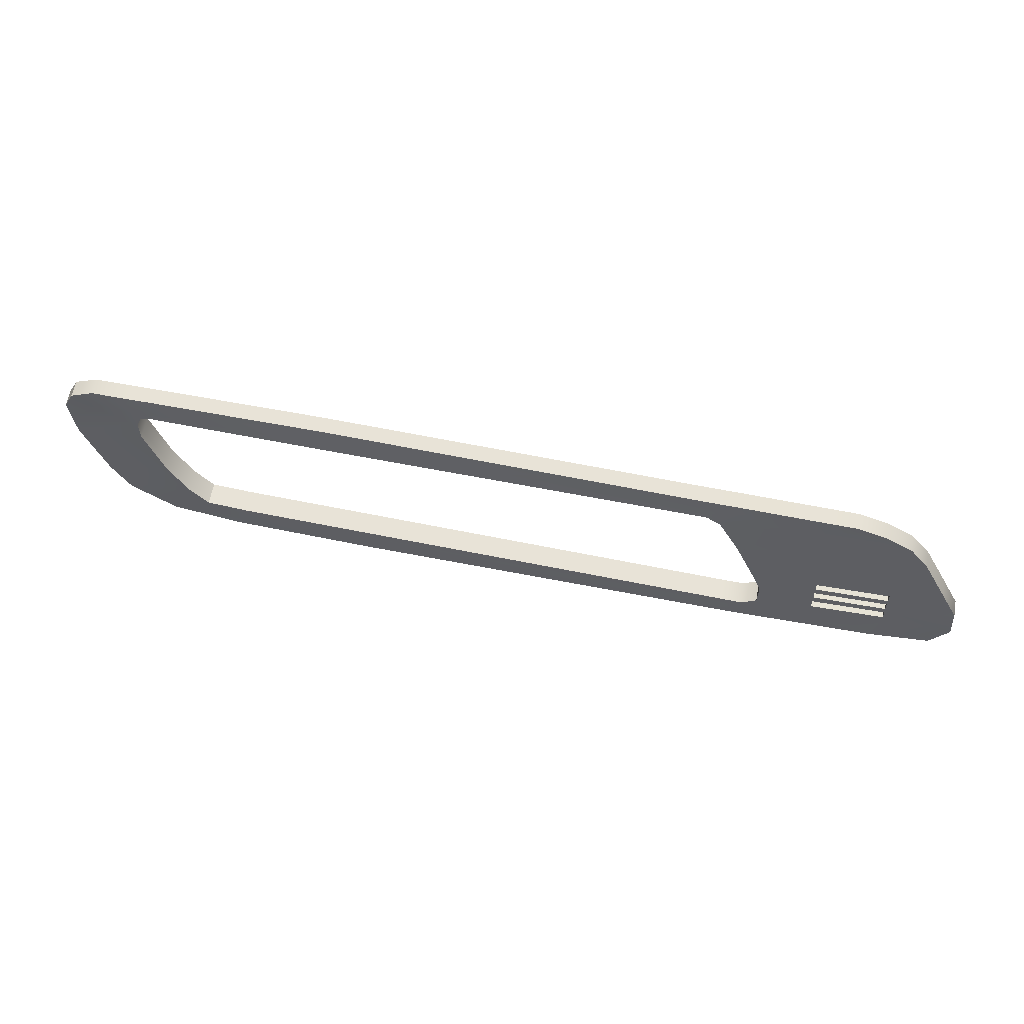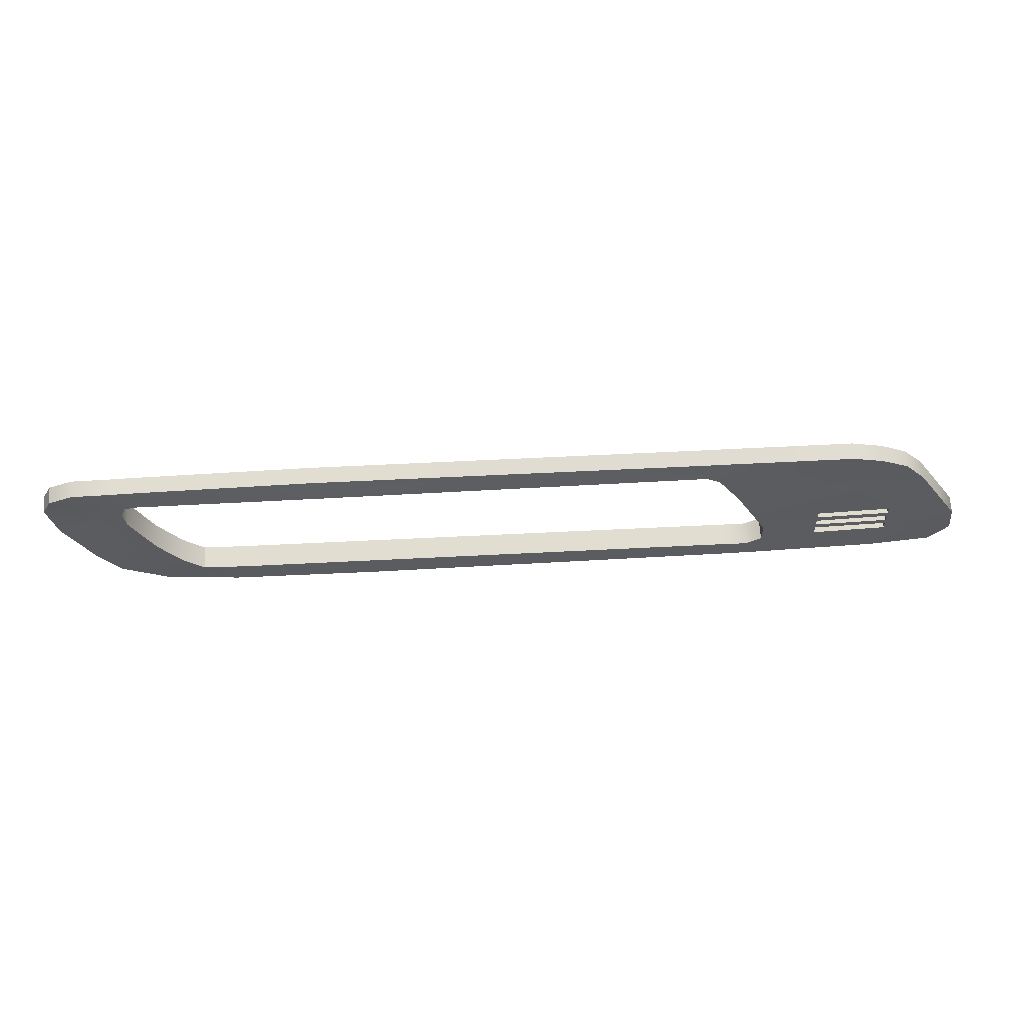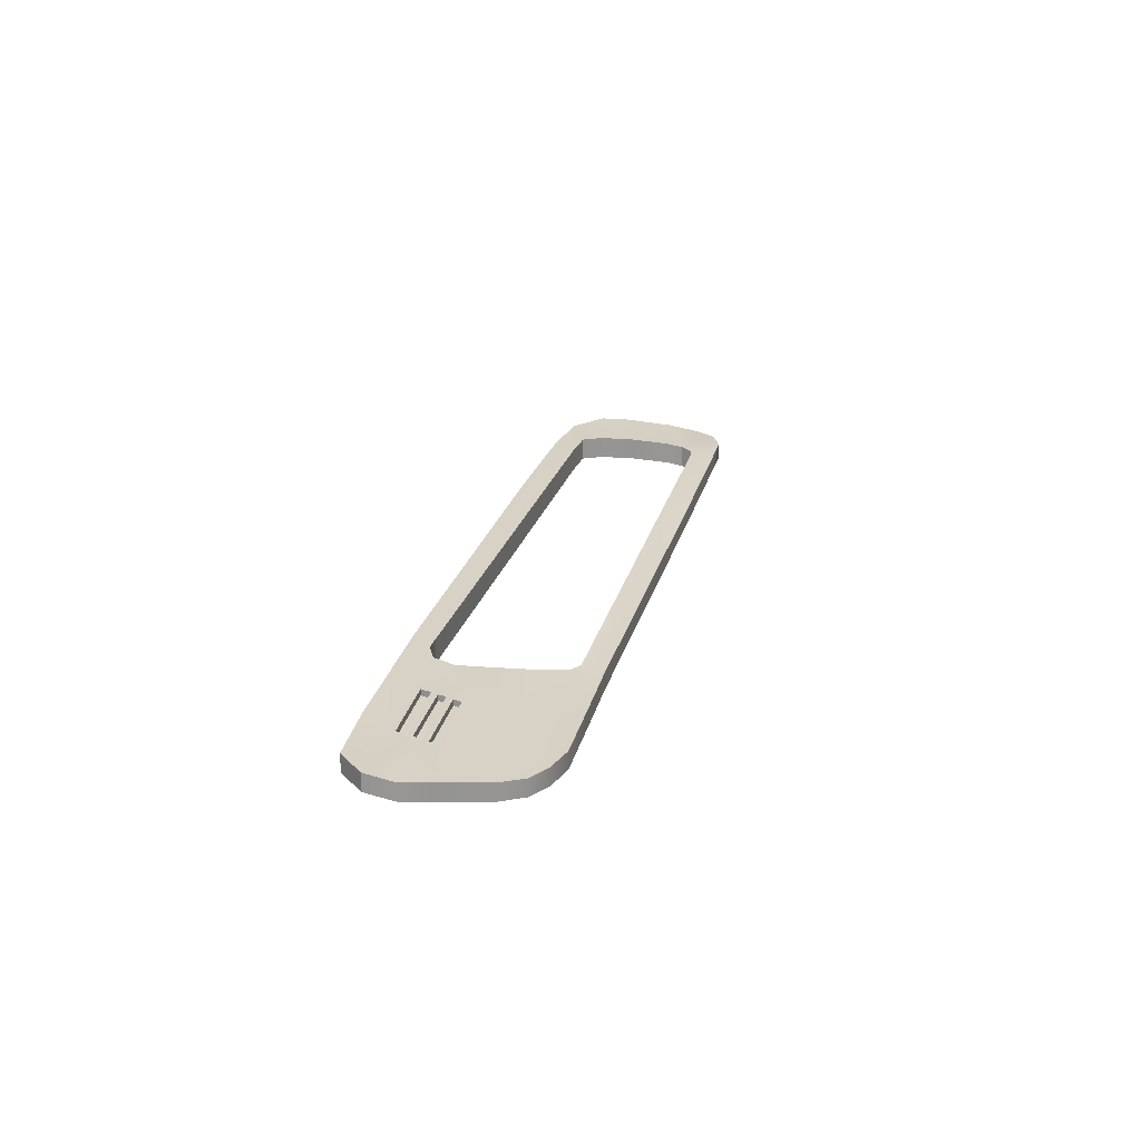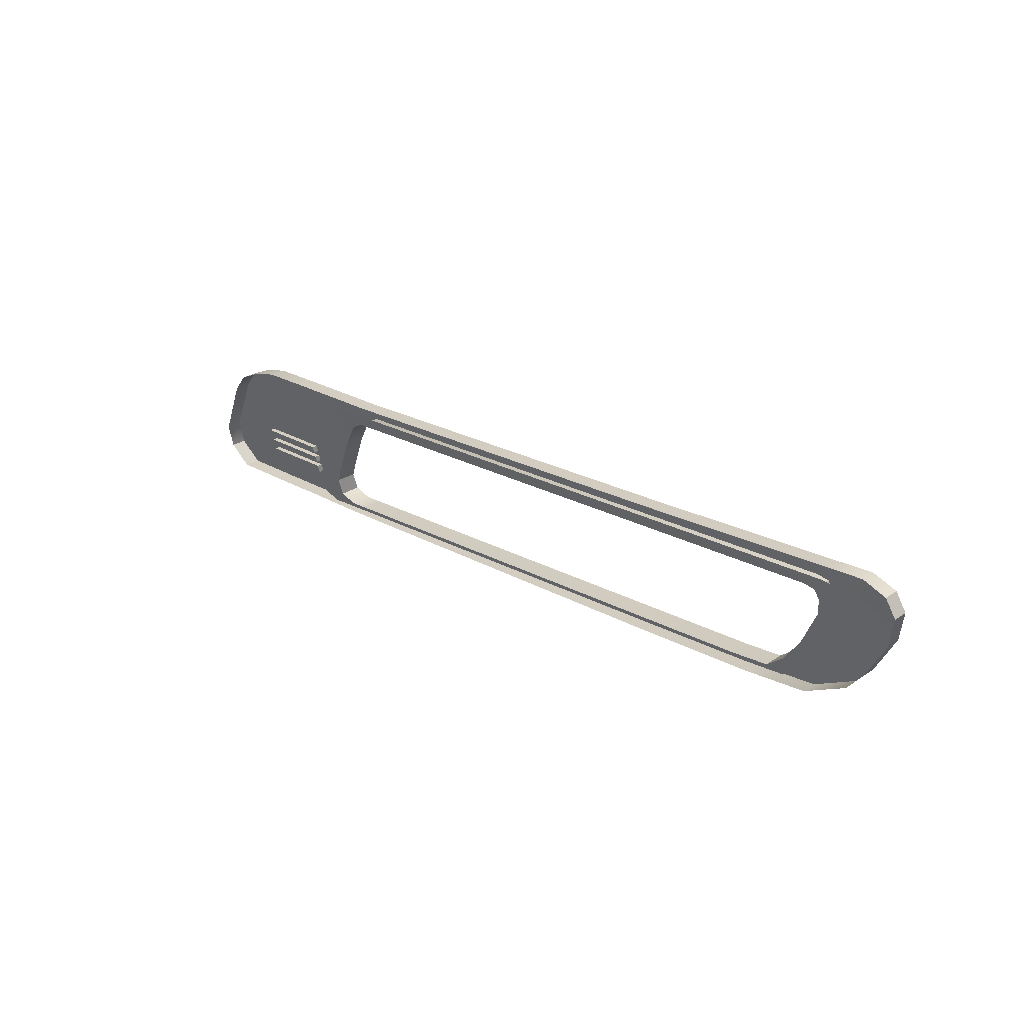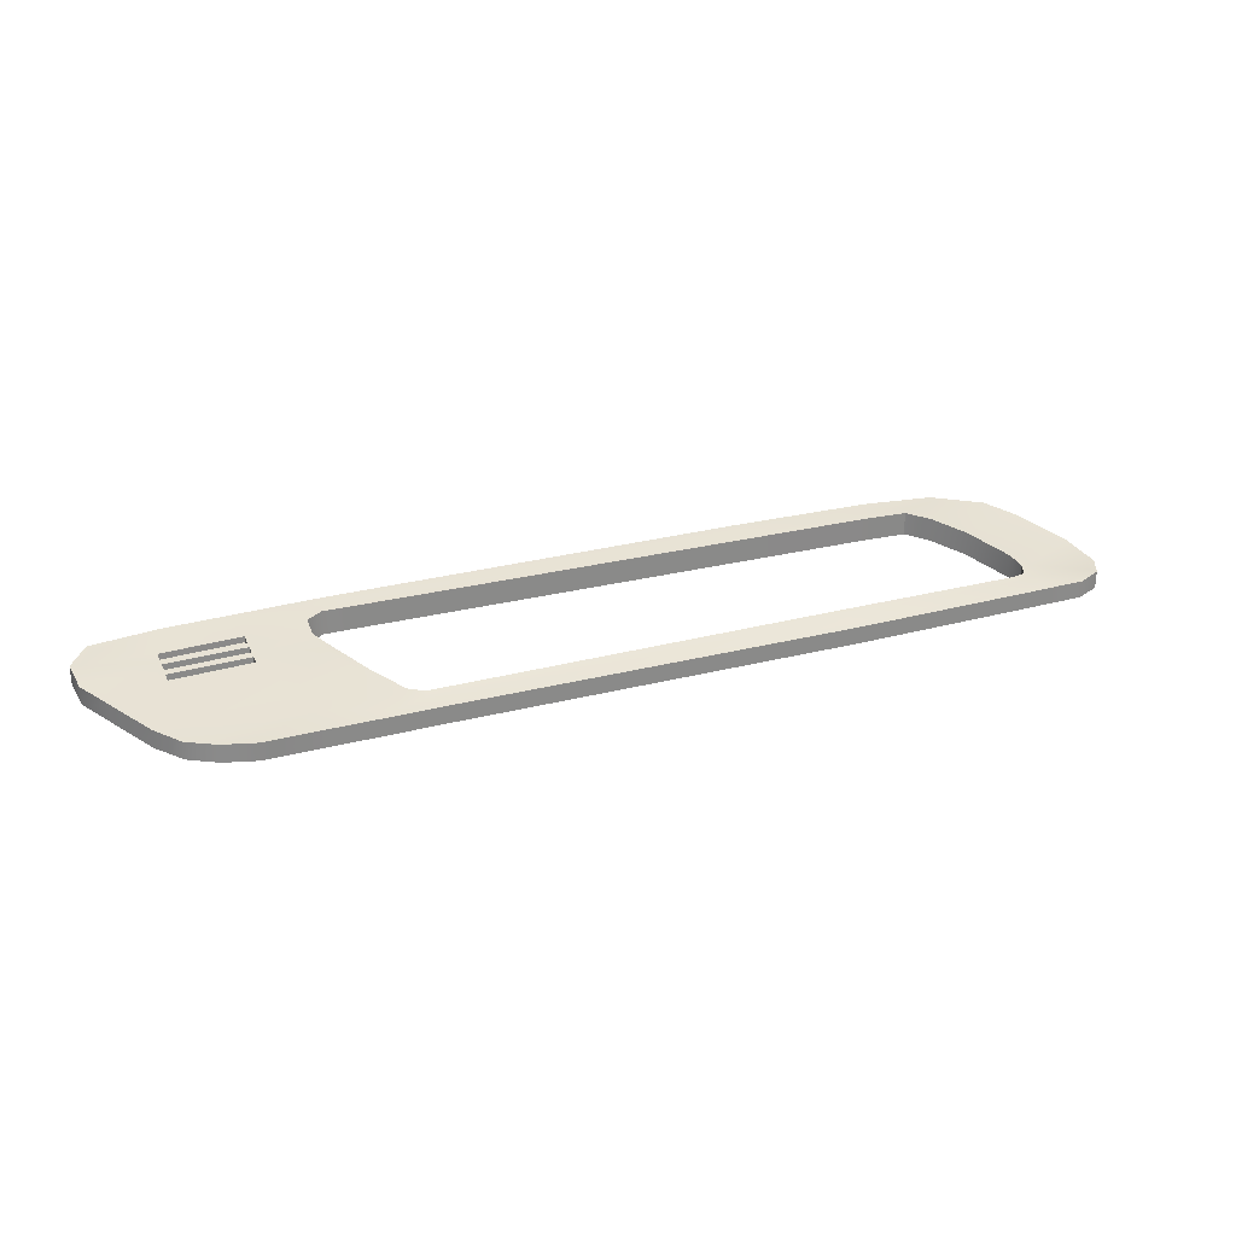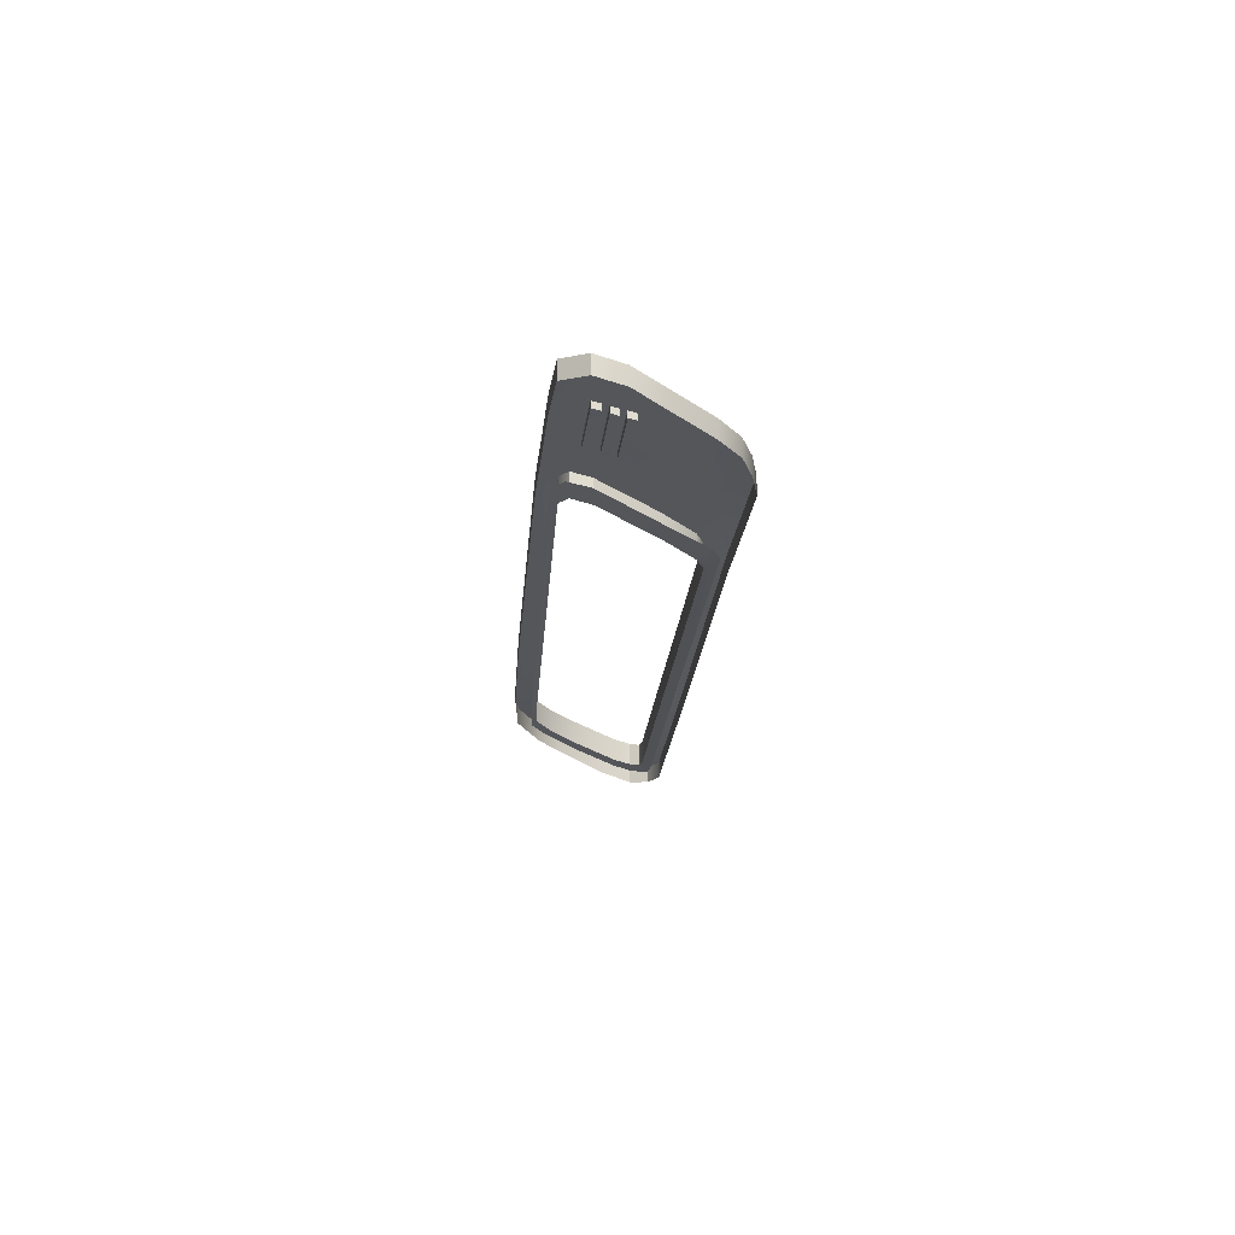
<metadata>
{"format":"obj","ext":"obj","renderer":"f3d","projection":"perspective","resolution":1024,"background":"white","views":[{"elev":62.7,"azim":-169.6,"up":"+Z"},{"elev":69.5,"azim":176.2,"up":"+Z"},{"elev":22.5,"azim":-78.8,"up":"+Y"},{"elev":25.9,"azim":43.0,"up":"+Z"},{"elev":26.9,"azim":-24.3,"up":"+Y"},{"elev":-19.6,"azim":-95.9,"up":"+Y"}]}
</metadata>
<code>
o door_fr_handle_chrome
v -1.495 40.02 5.836
v -1.634 40.08 5.577
v -1.237 40.07 5.624
v -1.229 40.13 5.386
v 7.35 39.74 7.21
v 7.24 39.77 7.045
v 7.531 39.75 7.185
v 7.299 39.8 6.913
v 4.811 39.76 7.138
v 7.079 39.76 7.07
v 4.727 39.77 7.002
v -0.3588 39.77 6.858
v -0.6882 39.76 6.985
v -0.8825 39.78 6.879
v -0.5446 39.79 6.761
v -0.8276 39.89 6.358
v -1.195 39.89 6.366
v -1.106 40.01 5.866
v 7.269 39.85 6.697
v 7.561 39.84 6.735
v -2.944 40.33 5.73
v -2.931 40.33 5.717
v -2.931 40.36 5.624
v -2.948 40.31 5.781
v -1.951 40.32 5.781
v -1.926 40.33 5.76
v -1.964 40.26 5.717
v -1.964 40.34 5.717
v -1.617 40.15 5.318
v -1.406 40.18 5.212
v 6.699 40.07 5.781
v 6.442 40.12 5.573
v 6.67 40.13 5.522
v 6.099 40.14 5.48
v -1.964 40.3 5.887
v -1.964 40.32 5.794
v -2.973 40.28 5.921
v -2.948 40.28 5.9
v -2.931 40.25 5.717
v 6.94 40.07 5.747
v -1.03 40.16 5.289
v -2.935 40.31 5.789
v -0.7516 40.16 5.297
v -1.106 40.18 5.225
v 7.595 39.79 6.973
v -1.926 40.29 5.921
v -1.951 40.33 5.73
v -1.926 40.37 5.59
v -1.955 40.36 5.62
v 5.922 40.12 5.535
v 4.325 40.15 5.416
v -1.951 40.29 5.9
v 6.982 39.98 6.154
v 7.248 39.98 6.15
v -2.973 40.32 5.755
v -2.935 40.29 5.887
v -2.935 40.24 5.789
v 4.275 40.13 5.475
v -1.964 40.22 5.887
v -2.935 40.21 5.887
v -1.964 40.24 5.794
v -2.944 40.36 5.611
v -1.964 40.28 5.628
v -2.931 40.28 5.624
v -1.964 40.36 5.628
v -1.191 40.3 5.895
v -1.106 40.3 5.866
v -1.237 40.36 5.624
v -1.237 40.28 5.624
v -1.106 40.22 5.866
v -1.229 40.33 5.386
v -0.8276 40.1 6.358
v -0.5446 40 6.761
v -1.309 40.44 5.331
v -1.047 40.47 5.204
v -1.208 40.49 5.153
v -1.926 40.41 5.408
v -1.968 40.48 5.149
v -0.3588 39.97 6.858
v 4.727 39.97 7.002
v 7.079 39.97 7.07
v -3.522 40.25 6.035
v -3.751 40.33 5.683
v -1.326 40.36 5.645
v -2.973 40.41 5.412
v -2.796 40.48 5.145
v -3.577 40.44 5.166
v -2.669 40.13 6.515
v -1.229 40.43 5.386
v -1.698 40.16 6.438
v -0.9079 40.18 6.4
v -2.973 40.36 5.586
v -1.951 40.38 5.564
v -2.948 40.37 5.56
v -2.948 40.4 5.433
v -3.772 40.41 5.395
v -0.8276 40.19 6.358
v -1.03 40.45 5.289
v -1.03 40.36 5.289
v -3.214 40.13 6.519
v 4.186 40.47 5.28
v -0.7643 40.49 5.153
v -0.7685 40.47 5.212
v 7.24 40.06 7.045
v 7.299 40 6.913
v 7.24 39.97 7.045
v 7.079 40.05 7.07
v 6.982 40.18 6.154
v 7.269 40.05 6.697
v 6.699 40.36 5.781
v 6.442 40.32 5.573
v 6.699 40.27 5.781
v 5.922 40.33 5.535
v -0.7516 40.45 5.297
v -0.7516 40.36 5.297
v 4.727 40.06 7.002
v -0.3588 40.07 6.858
v 4.722 40.03 7.087
v 4.275 40.44 5.391
v 7.079 40.03 7.155
v -0.5446 40.09 6.761
v 4.275 40.42 5.475
v 4.275 40.33 5.475
v 5.922 40.41 5.535
v 6.015 40.46 5.348
v 5.922 40.43 5.45
v 6.442 40.41 5.573
v 6.982 40.28 6.154
v 7.269 40.14 6.697
v 7.299 40.09 6.913
v 7.371 39.76 7.376
v 7.092 39.97 7.367
v 7.092 39.76 7.367
v -0.3419 39.98 7.121
v -0.7981 39.99 7.117
v -0.7981 39.77 7.117
v 4.815 39.95 7.291
v 7.096 40 7.282
v 4.815 39.98 7.21
v -0.3841 40.04 6.943
v -0.3419 40.01 7.036
v -0.7938 40.01 7.028
v 8.169 40.14 6.587
v 8.169 39.92 6.587
v 7.797 40.1 5.976
v 7.856 39.98 7.393
v 8.097 40.01 7.197
v 7.844 40 7.303
v 7.371 39.98 7.376
v 7.299 40.04 7.125
v 8.287 40.02 7.028
v 7.392 40.09 6.926
v 7.35 40.15 6.667
v 7.371 40 7.291
v 8.194 40.03 7.015
v 8.161 40 7.265
v 8.093 40.13 6.621
v 8.287 39.81 7.028
v -0.3419 39.76 7.121
v 7.797 40.31 5.976
v 8.161 39.78 7.265
v 7.535 40.17 5.67
v 7.535 40.39 5.67
v 6.931 40.23 5.348
v -0.6038 40.07 6.824
v 7.856 39.77 7.393
v -1.436 39.78 7.108
v 4.815 39.74 7.291
v -2.796 40.28 5.06
v -3.62 40.25 5.081
v -3.62 40.46 5.081
v -2.796 40.5 5.06
v -3.839 40.33 5.709
v -1.537 40.07 6.799
v -1.436 40 7.108
v -2.285 40 7.096
v -2.285 39.79 7.096
v -3.865 40.41 5.365
v -3.865 40.2 5.365
v 6.023 40.26 5.259
v 4.186 40.28 5.191
v 6.023 40.48 5.259
v 6.931 40.44 5.348
v -1.208 40.29 5.064
v -1.968 40.29 5.064
v -1.968 40.5 5.064
v -0.7643 40.29 5.068
v -1.208 40.51 5.064
v 4.186 40.49 5.191
v -3.282 40.12 6.57
v -3.603 40.24 6.073
v -0.7643 40.51 5.068
v -3.839 40.11 5.709
v -3.603 40.02 6.073
v -2.973 40.07 6.765
v -2.466 40.06 6.816
v -1.436 40.02 7.024
v -2.686 39.8 6.99
v -3.282 39.9 6.57
v -3.024 40.05 6.837
v -3.024 39.84 6.837
v -2.272 40.02 7.011
v 6.48 40.42 5.488
v 6.906 40.43 5.433
v -2.657 40.04 6.909
v 7.481 40.37 5.738
v 6.763 40.37 5.721
v 7.062 40.28 6.107
v 7.721 40.3 6.027
v -2.686 40.02 6.99
v -1.964 40.38 5.556
v -1.951 40.41 5.433
v -1.964 40.41 5.441
v -1.964 40.33 5.441
v -1.964 40.3 5.556
v -2.935 40.4 5.446
v -2.935 40.37 5.552
v -2.935 40.32 5.446
v -2.935 40.3 5.552
f 1 2 3
f 3 2 4
f 5 6 7
f 7 6 8
f 5 9 10
f 9 11 10
f 9 12 11
f 9 13 12
f 13 14 15
f 5 10 6
f 13 15 12
f 14 16 15
f 14 17 16
f 17 18 16
f 17 1 18
f 18 1 3
f 8 19 20
f 21 22 23
f 24 25 26
f 27 22 28
f 4 29 30
f 31 32 33
f 32 34 33
f 35 25 36
f 37 38 24
f 21 28 22
f 27 39 22
f 31 33 40
f 4 30 41
f 38 42 24
f 43 41 44
f 42 25 24
f 45 8 20
f 46 38 37
f 47 48 49
f 21 47 28
f 50 51 34
f 52 25 35
f 53 40 54
f 26 47 55
f 20 19 54
f 42 56 57
f 41 30 44
f 58 43 51
f 59 60 56
f 35 61 59
f 56 60 57
f 52 26 25
f 46 26 52
f 23 49 62
f 63 23 64
f 32 50 34
f 51 43 44
f 19 53 54
f 26 48 47
f 38 52 56
f 21 23 62
f 22 39 64
f 23 22 64
f 38 56 42
f 61 42 57
f 49 48 62
f 7 8 45
f 59 56 35
f 2 29 4
f 36 61 35
f 46 52 38
f 37 24 55
f 50 58 51
f 53 31 40
f 36 42 61
f 55 21 62
f 55 47 21
f 47 49 28
f 52 35 56
f 28 49 65
f 36 25 42
f 65 23 63
f 65 49 23
f 24 26 55
f 66 67 68
f 69 70 3
f 70 18 3
f 71 69 4
f 70 72 18
f 72 16 18
f 72 73 16
f 74 75 76
f 73 15 16
f 77 74 78
f 79 15 73
f 12 15 79
f 80 12 79
f 11 12 80
f 81 11 80
f 82 55 83
f 68 67 69
f 66 84 26
f 85 86 87
f 10 11 81
f 88 46 37
f 84 89 74
f 88 90 46
f 84 74 77
f 90 91 66
f 55 92 83
f 67 70 69
f 91 67 66
f 65 63 28
f 82 37 55
f 68 69 71
f 48 77 93
f 48 93 92
f 92 94 95
f 83 92 96
f 55 62 92
f 85 87 96
f 85 77 86
f 62 48 92
f 67 97 70
f 92 95 85
f 77 78 86
f 74 76 78
f 89 75 74
f 98 89 99
f 95 77 85
f 41 71 4
f 26 84 48
f 100 37 82
f 28 63 27
f 89 68 71
f 90 66 46
f 84 77 48
f 46 66 26
f 92 85 96
f 89 98 75
f 99 89 71
f 69 3 4
f 66 68 84
f 99 71 41
f 91 97 67
f 92 93 94
f 100 88 37
f 84 68 89
f 101 102 103
f 104 105 106
f 106 81 107
f 108 53 109
f 103 102 75
f 110 111 112
f 81 80 107
f 111 113 50
f 114 99 115
f 106 107 104
f 107 80 116
f 80 79 116
f 116 79 117
f 79 73 117
f 118 116 117
f 118 107 116
f 112 32 31
f 119 101 103
f 120 107 118
f 120 104 107
f 117 73 121
f 6 10 81
f 113 58 50
f 115 41 43
f 106 8 6
f 112 111 32
f 108 31 53
f 115 99 41
f 122 115 123
f 124 122 123
f 124 119 122
f 75 102 76
f 119 125 101
f 6 81 106
f 124 123 113
f 111 50 32
f 124 126 119
f 127 126 124
f 110 112 128
f 123 43 58
f 109 19 105
f 122 114 115
f 114 103 98
f 113 123 58
f 123 115 43
f 109 53 19
f 70 97 72
f 98 103 75
f 126 125 119
f 110 127 111
f 114 98 99
f 108 109 129
f 128 112 108
f 128 108 129
f 127 124 113
f 129 109 130
f 130 109 105
f 130 105 104
f 127 113 111
f 105 8 106
f 105 19 8
f 112 31 108
f 122 119 114
f 119 103 114
f 131 132 133
f 134 135 136
f 137 138 139
f 140 117 121
f 141 140 142
f 143 144 145
f 146 147 148
f 138 120 139
f 146 148 149
f 120 150 104
f 143 151 144
f 152 153 130
f 148 150 154
f 148 147 150
f 147 155 152
f 149 154 132
f 139 118 141
f 147 152 150
f 134 142 135
f 156 151 155
f 155 157 152
f 134 141 142
f 121 97 91
f 149 132 131
f 150 152 104
f 139 120 118
f 118 117 140
f 146 156 147
f 149 148 154
f 97 121 72
f 151 156 158
f 134 136 159
f 104 152 130
f 130 153 129
f 155 143 157
f 157 143 160
f 160 143 145
f 156 161 158
f 138 150 120
f 160 145 162
f 154 150 138
f 132 154 138
f 72 121 73
f 163 160 162
f 162 164 163
f 137 134 159
f 142 140 165
f 132 137 133
f 146 149 166
f 156 155 147
f 135 167 136
f 166 149 131
f 139 141 134
f 137 139 134
f 165 121 91
f 137 159 168
f 156 146 161
f 151 143 155
f 140 121 165
f 133 137 168
f 118 140 141
f 161 146 166
f 151 158 144
f 132 138 137
f 169 170 171
f 87 86 172
f 96 87 171
f 173 83 96
f 142 165 174
f 175 176 177
f 178 170 179
f 180 181 182
f 87 172 171
f 164 180 183
f 184 185 186
f 96 171 178
f 171 170 178
f 187 184 188
f 125 182 189
f 76 102 188
f 184 186 188
f 173 96 178
f 190 82 191
f 190 100 82
f 152 157 153
f 169 171 172
f 189 192 102
f 125 189 101
f 191 82 83
f 102 192 188
f 185 172 186
f 163 164 183
f 182 181 189
f 76 188 78
f 185 169 172
f 101 189 102
f 191 193 194
f 195 100 190
f 196 88 195
f 189 187 192
f 183 180 182
f 196 90 88
f 192 187 188
f 196 174 90
f 174 91 90
f 173 193 191
f 178 179 173
f 165 91 174
f 142 174 197
f 195 88 100
f 135 142 197
f 135 197 175
f 78 188 186
f 189 181 187
f 175 177 167
f 176 198 177
f 190 194 199
f 190 199 200
f 135 175 167
f 200 199 201
f 191 83 173
f 200 195 190
f 191 194 190
f 173 179 193
f 175 202 176
f 175 197 202
f 78 186 86
f 86 186 172
f 203 204 125
f 204 182 125
f 205 196 195
f 206 183 204
f 110 207 127
f 208 209 206
f 128 207 110
f 204 183 182
f 176 210 198
f 211 212 213
f 211 214 215
f 210 201 198
f 206 204 207
f 202 174 196
f 202 196 205
f 207 203 127
f 208 206 207
f 213 216 214
f 209 160 206
f 216 213 212
f 129 208 128
f 93 77 212
f 94 217 216
f 206 163 183
f 210 195 200
f 214 216 218
f 153 209 208
f 216 217 218
f 217 219 218
f 216 212 95
f 210 205 195
f 203 125 126
f 93 211 94
f 94 211 217
f 94 216 95
f 160 163 206
f 153 157 209
f 128 208 207
f 93 212 211
f 213 214 211
f 215 219 217
f 127 203 126
f 215 217 211
f 197 174 202
f 157 160 209
f 95 212 77
f 60 61 57
f 59 61 60
f 219 214 218
f 215 214 219
f 210 200 201
f 176 202 210
f 129 153 208
f 39 63 64
f 27 63 39
f 207 204 203
f 202 205 210

</code>
